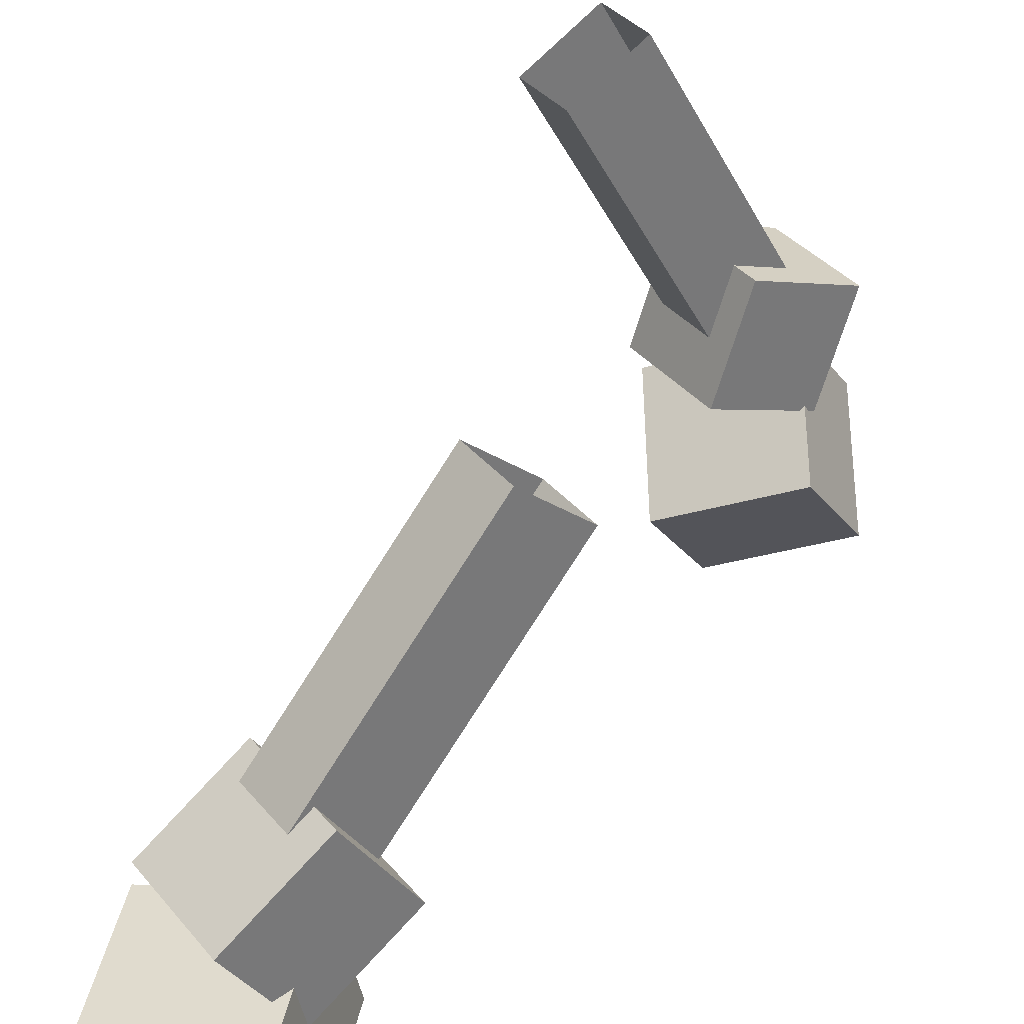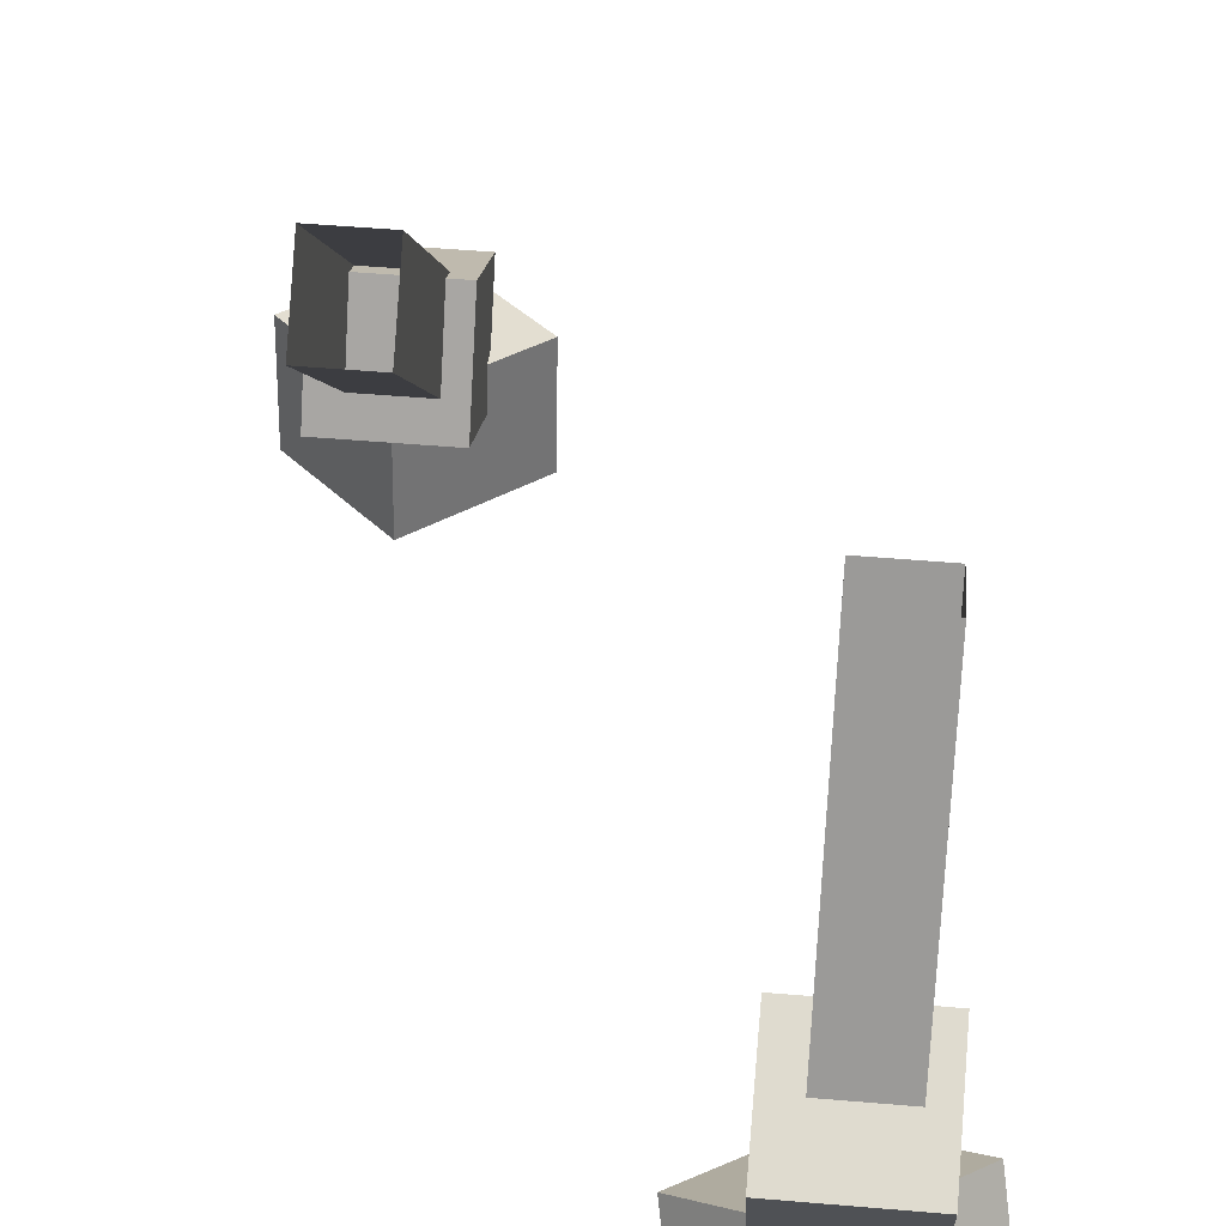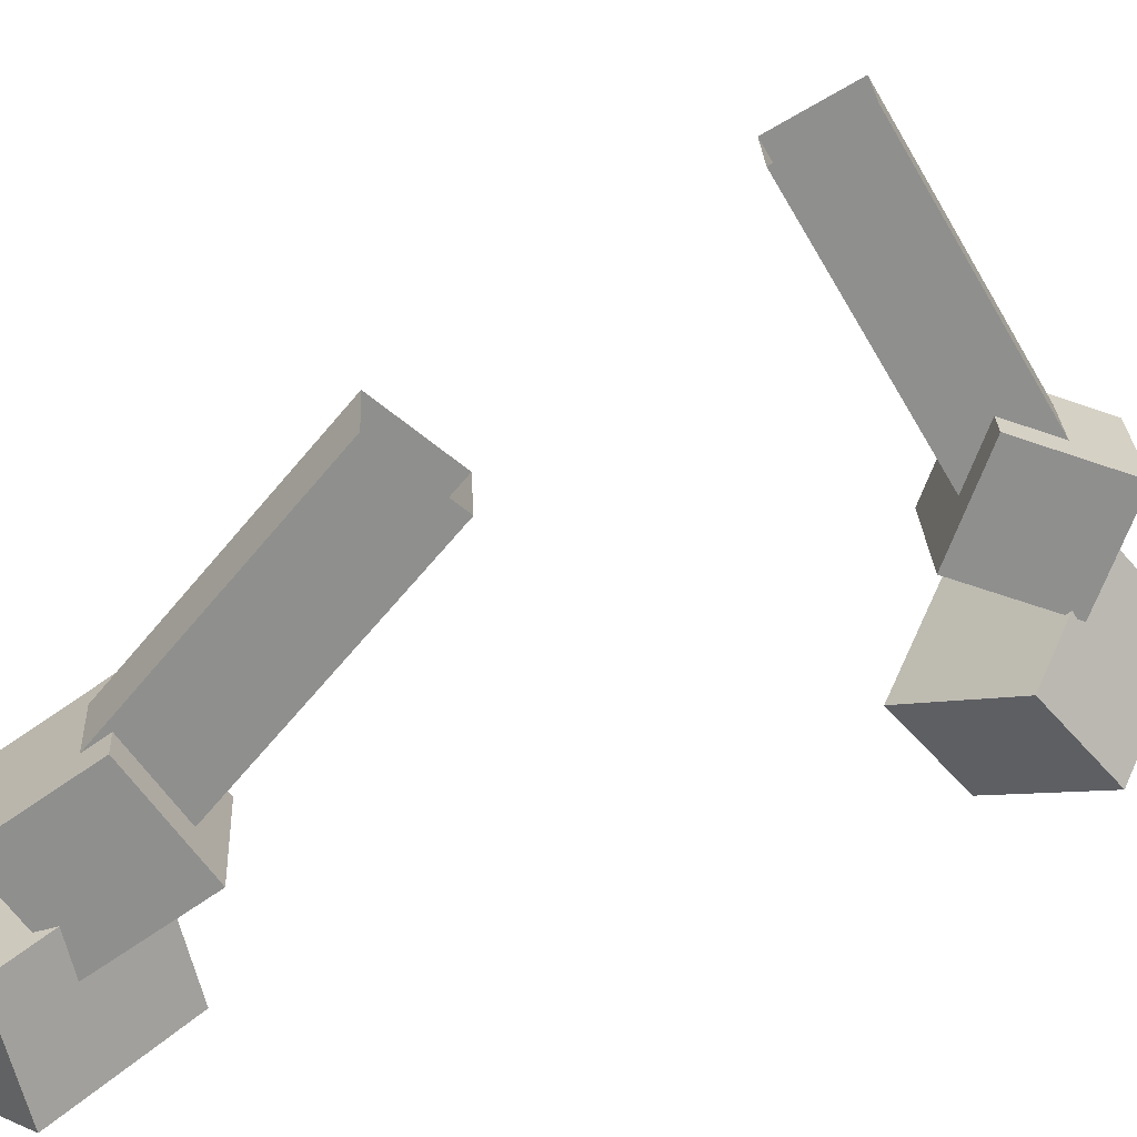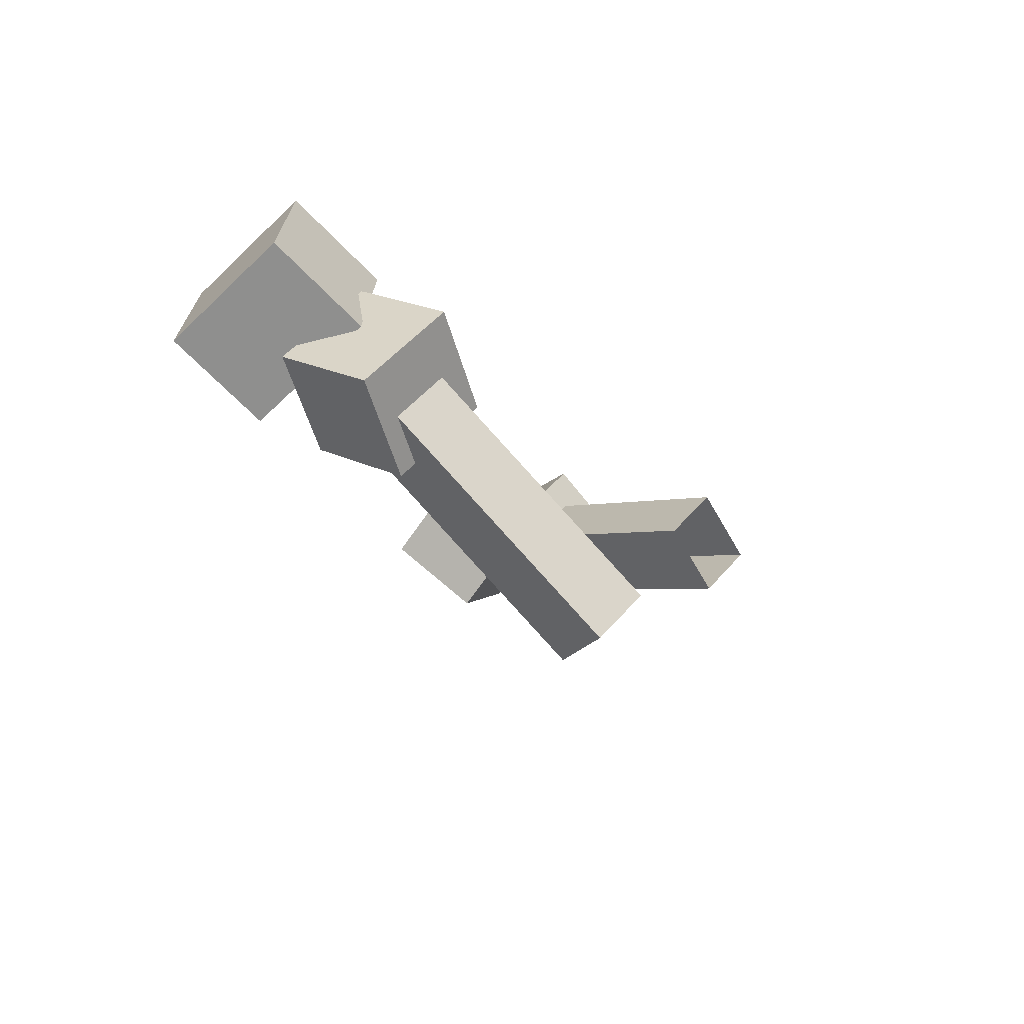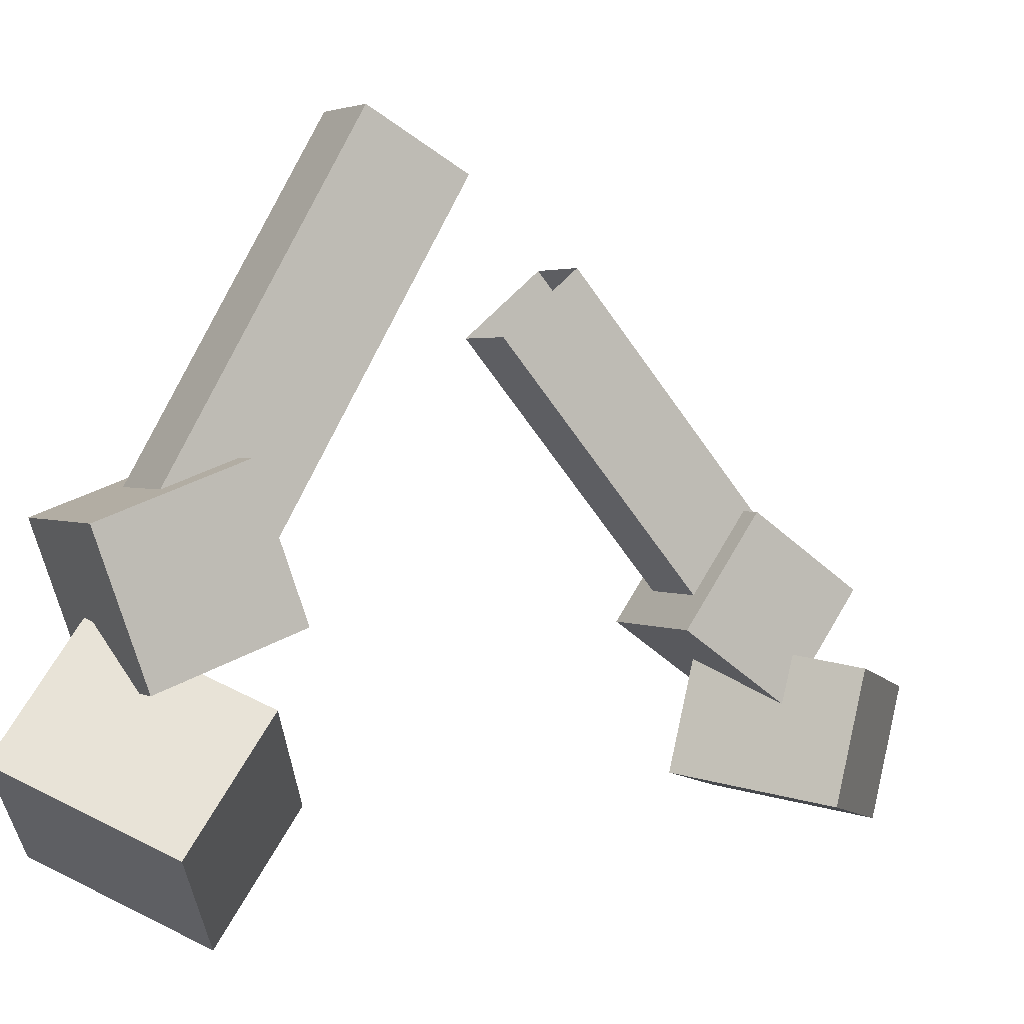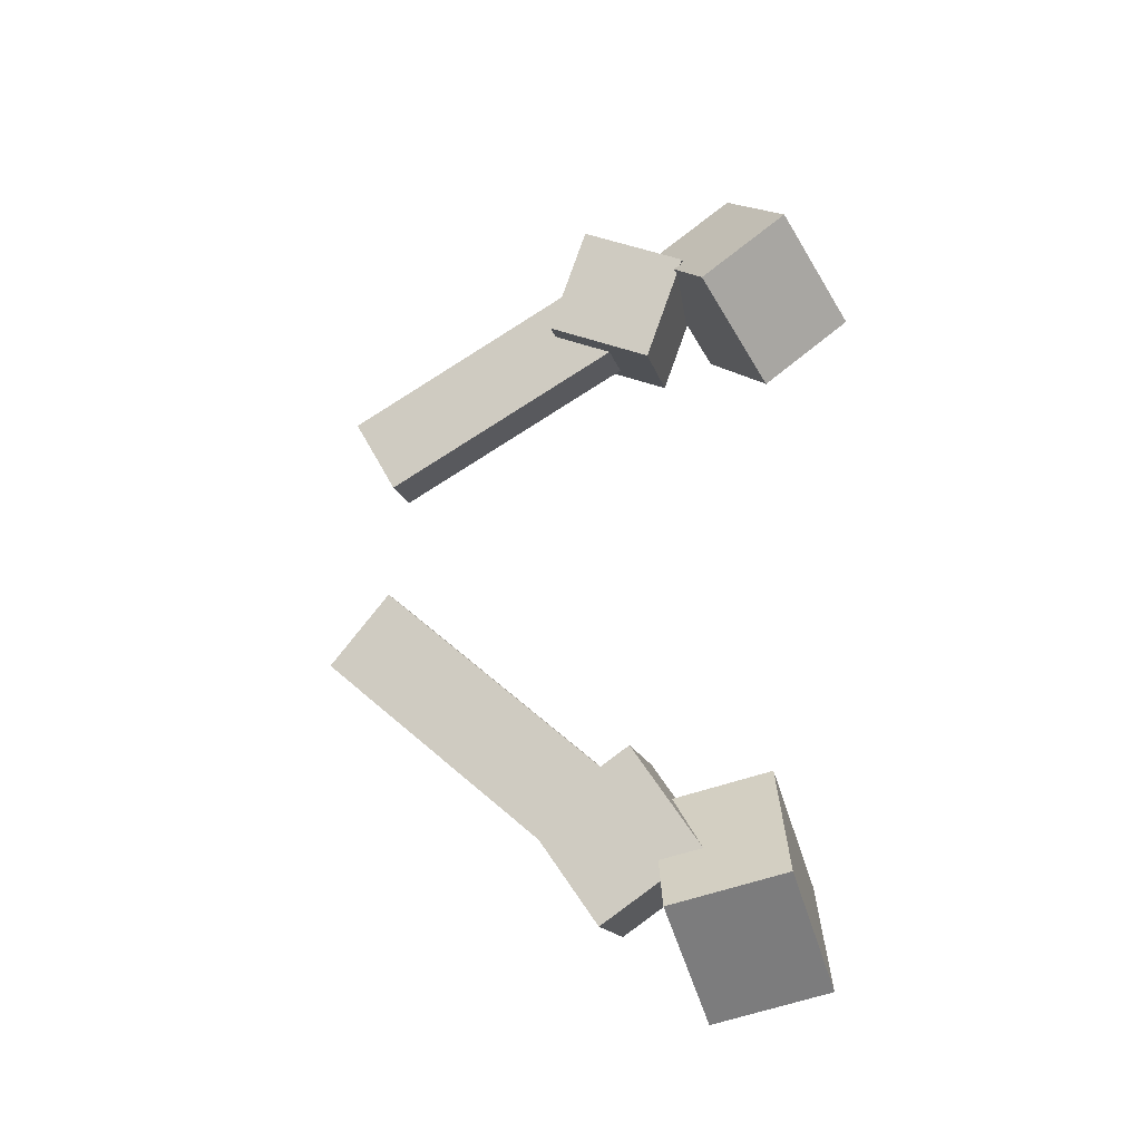
<metadata>
{"format":"obj","ext":"obj","renderer":"f3d","projection":"perspective","resolution":1024,"background":"white","views":[{"elev":34.5,"azim":-123.0,"up":"+Y"},{"elev":50.0,"azim":5.4,"up":"+Y"},{"elev":25.1,"azim":-92.5,"up":"+Y"},{"elev":50.6,"azim":128.9,"up":"+Z"},{"elev":2.0,"azim":62.3,"up":"+Y"},{"elev":-13.7,"azim":-78.2,"up":"+Z"}]}
</metadata>
<code>
o cube
v 0.1216 0.1616 -0.3432
v 0.3425 0.1137 -0.5442
v 0.1193 0.3964 -0.4017
v 0.3402 0.3485 -0.6027
v -0.08732 0.3411 -0.6156
v 0.1336 0.2931 -0.8166
v -0.08499 0.1063 -0.5571
v 0.1359 0.05834 -0.7581
f 1 2 3
f 2 4 3
f 5 6 7
f 6 8 7
f 5 7 3
f 7 1 3
f 8 6 2
f 6 4 2
f 7 8 1
f 8 2 1
f 3 4 5
f 4 6 5
o cube.000
v 1.078 0.2164 0.9444
v 0.8574 0.05754 0.8115
v 1.037 0.4003 0.7926
v 0.8164 0.2415 0.6596
v 0.8362 0.5162 0.987
v 0.6157 0.3573 0.8541
v 0.8772 0.3322 1.139
v 0.6567 0.1734 1.006
f 9 10 11
f 10 12 11
f 13 14 15
f 14 16 15
f 13 15 11
f 15 9 11
f 16 14 10
f 14 12 10
f 15 16 9
f 16 10 9
f 11 12 13
f 12 14 13
o cube.001
v 0.9718 0.6475 1.028
v 0.9718 0.4201 0.9449
v 0.9718 0.7303 0.8003
v 0.9718 0.5029 0.7175
v 0.7298 0.7303 0.8003
v 0.7298 0.5029 0.7175
v 0.7298 0.6475 1.028
v 0.7298 0.4201 0.9449
f 17 18 19
f 18 20 19
f 21 22 23
f 22 24 23
f 21 23 19
f 23 17 19
f 24 22 18
f 22 20 18
f 23 24 17
f 24 18 17
f 19 20 21
f 20 22 21
o cube.002
v 0.2457 0.4181 -0.3046
v 0.2457 0.2793 -0.5028
v 0.2457 0.6164 -0.4434
v 0.2457 0.4776 -0.6416
v 0.00375 0.6164 -0.4434
v 0.00375 0.4776 -0.6416
v 0.00375 0.4181 -0.3046
v 0.00375 0.2793 -0.5028
f 25 26 27
f 26 28 27
f 29 30 31
f 30 32 31
f 29 31 27
f 31 25 27
f 32 30 26
f 30 28 26
f 31 32 25
f 32 26 25
f 27 28 29
f 28 30 29
o cube.003
v 0.2018 0.9115 0.02321
v 0.2018 0.4248 -0.3851
v 0.2018 1.028 -0.1158
v 0.2018 0.5415 -0.5242
v 0.06425 1.028 -0.1158
v 0.06425 0.5415 -0.5242
v 0.06425 0.9115 0.02321
v 0.06425 0.4248 -0.3851
f 33 34 35
f 34 36 35
f 37 38 39
f 38 40 39
f 39 40 33
f 40 34 33
f 35 36 37
f 36 38 37
o cube.004
v 0.9277 1.21 0.6126
v 0.9277 0.66 0.9303
v 0.9277 1.119 0.4554
v 0.9277 0.5692 0.7731
v 0.7903 1.119 0.4554
v 0.7903 0.5692 0.7731
v 0.7903 1.21 0.6126
v 0.7903 0.66 0.9303
f 41 42 43
f 42 44 43
f 45 46 47
f 46 48 47
f 47 48 41
f 48 42 41
f 43 44 45
f 44 46 45

</code>
